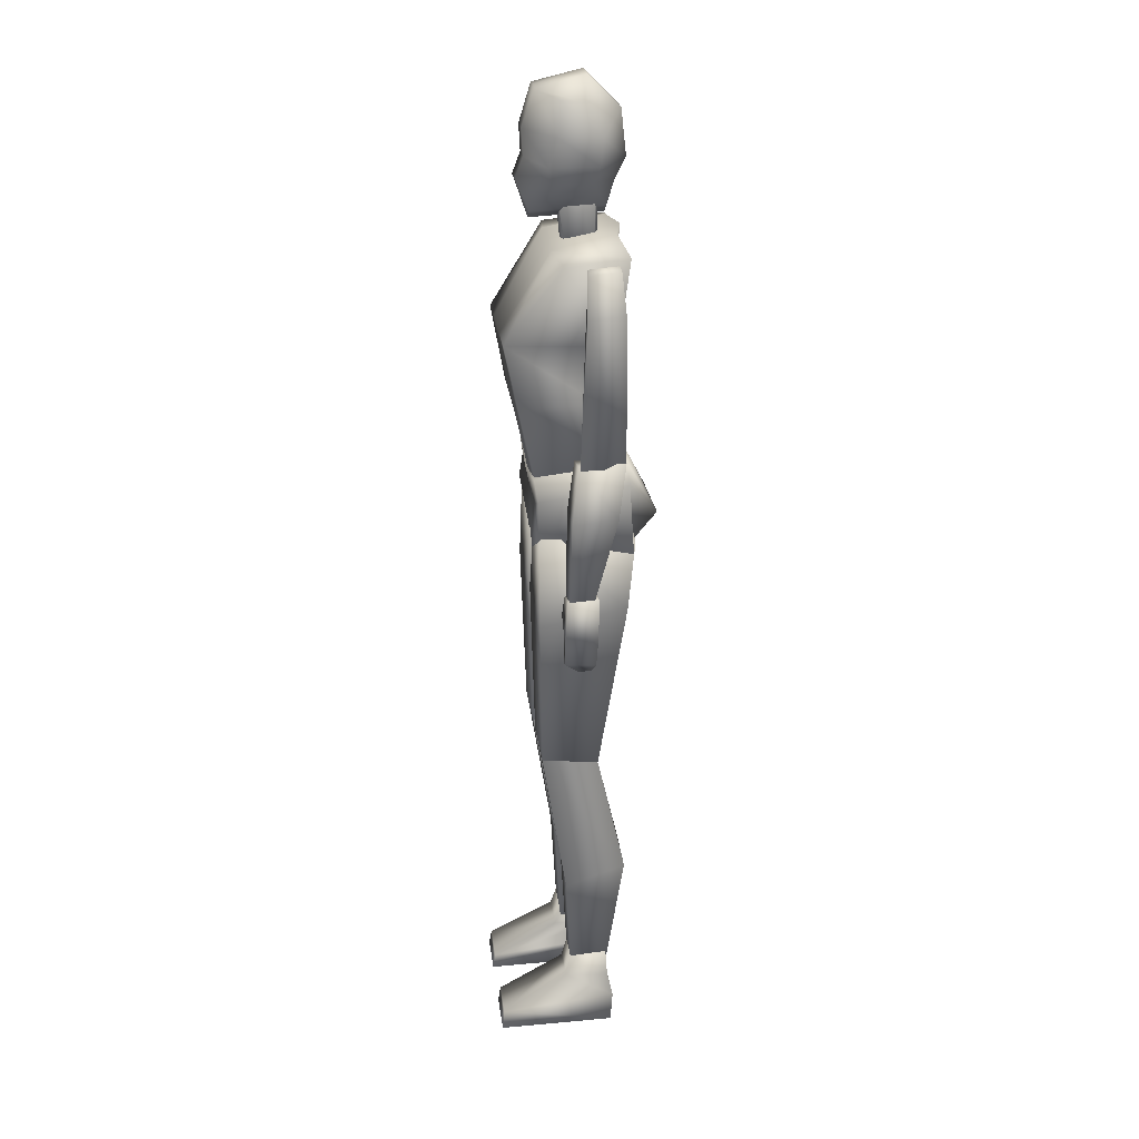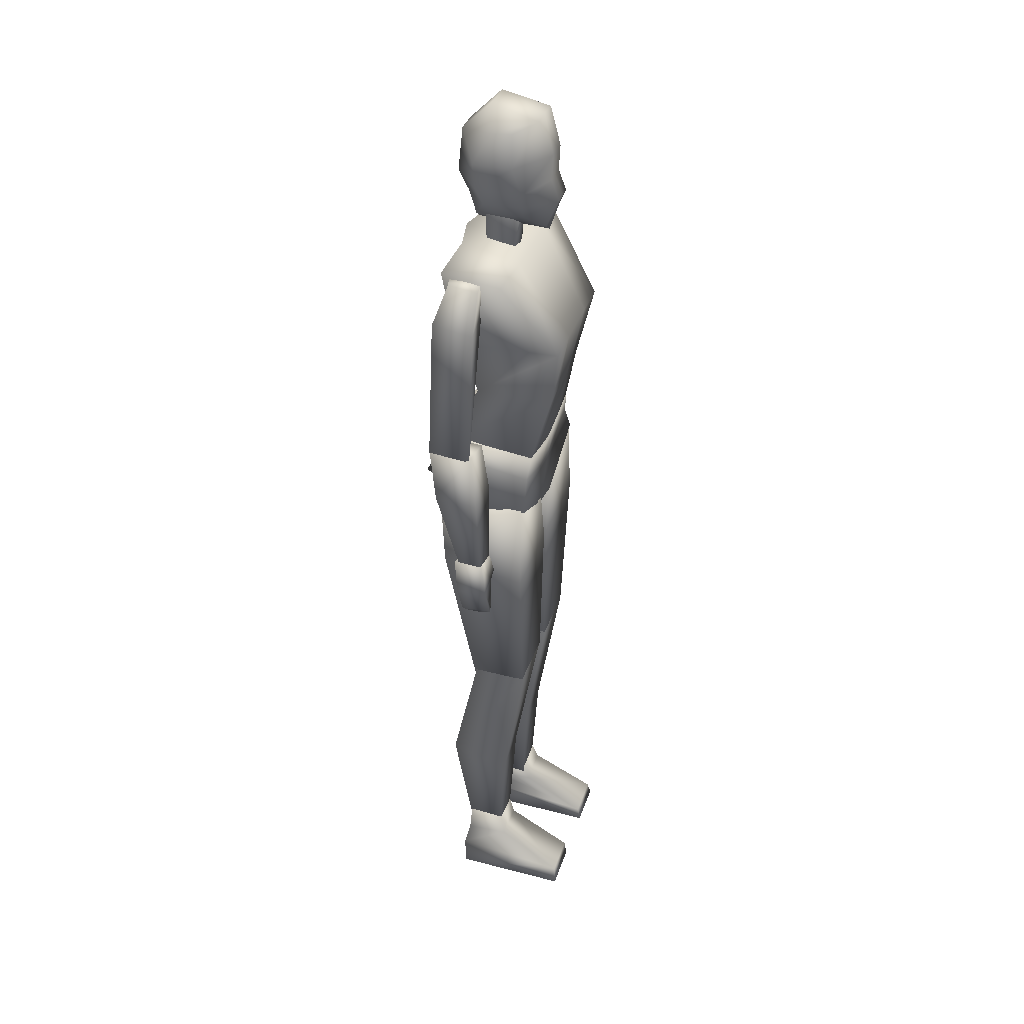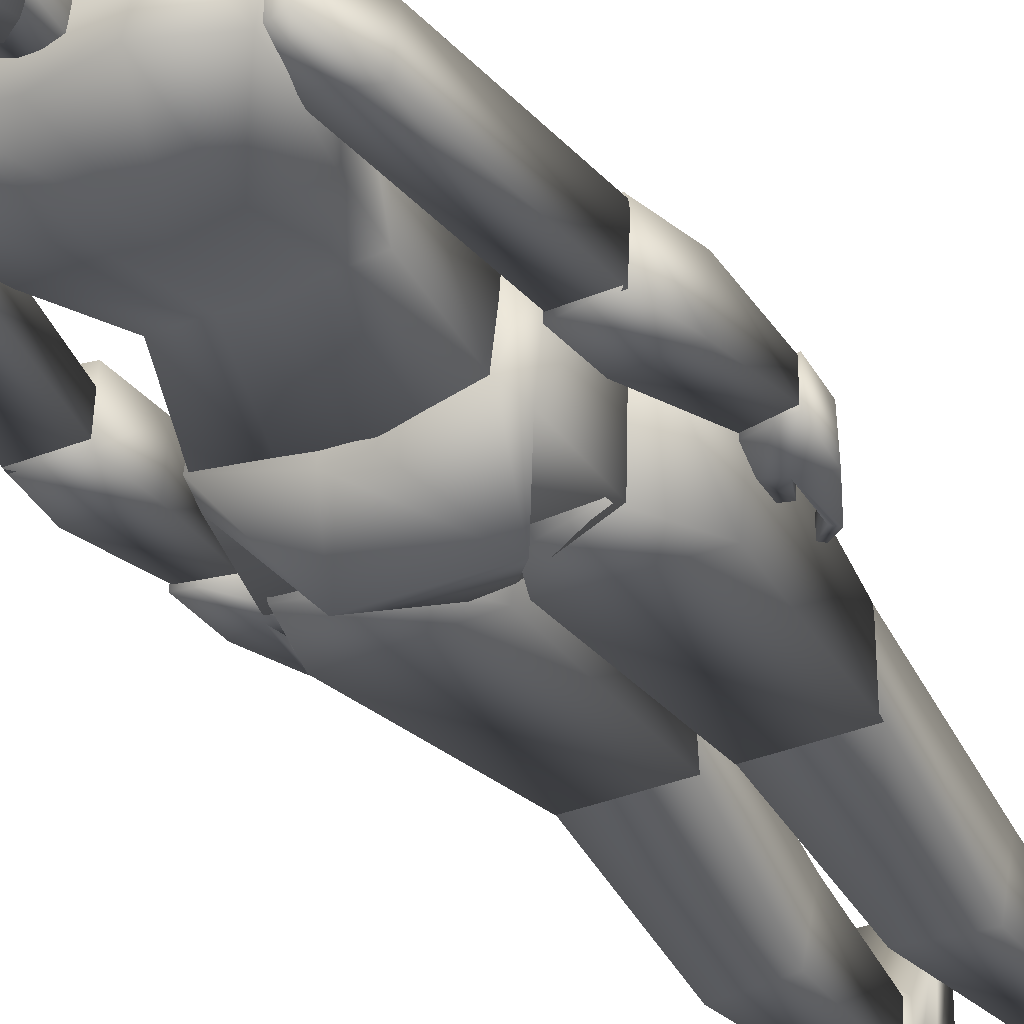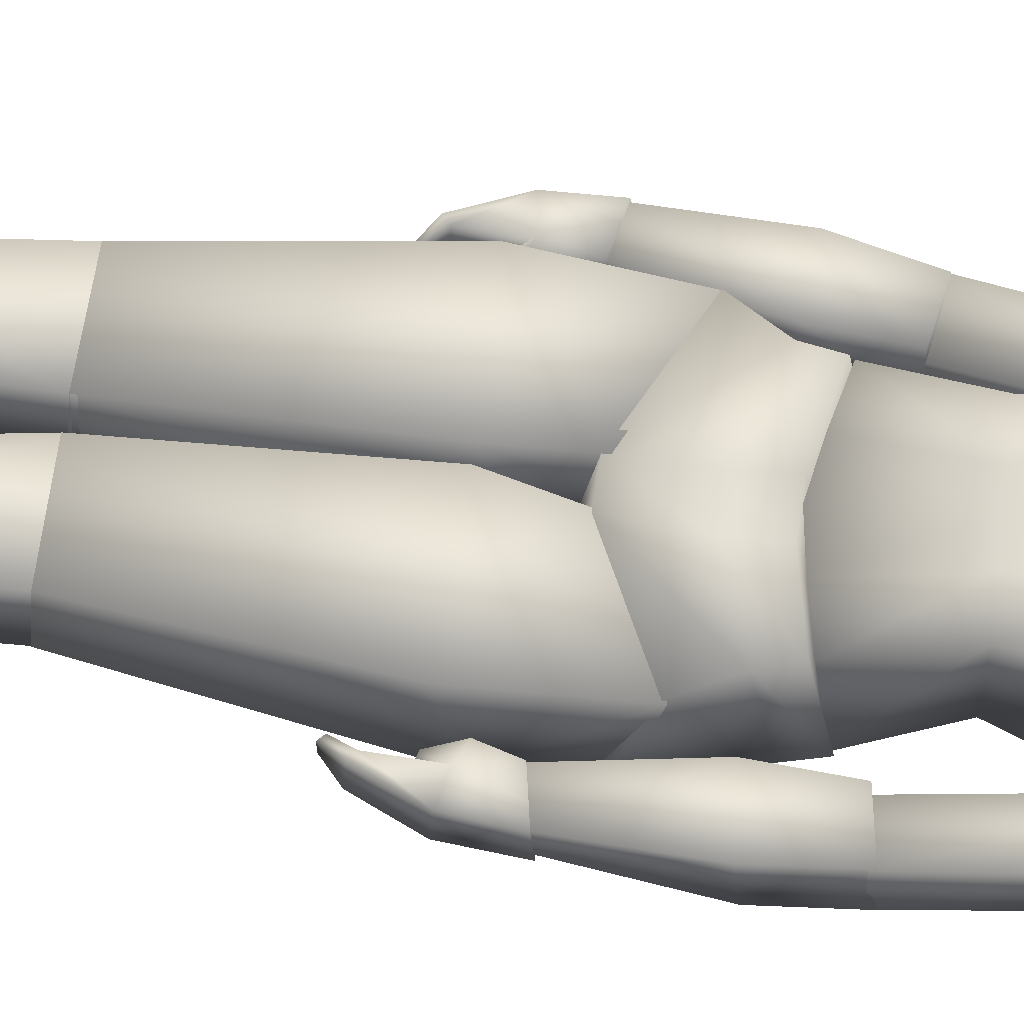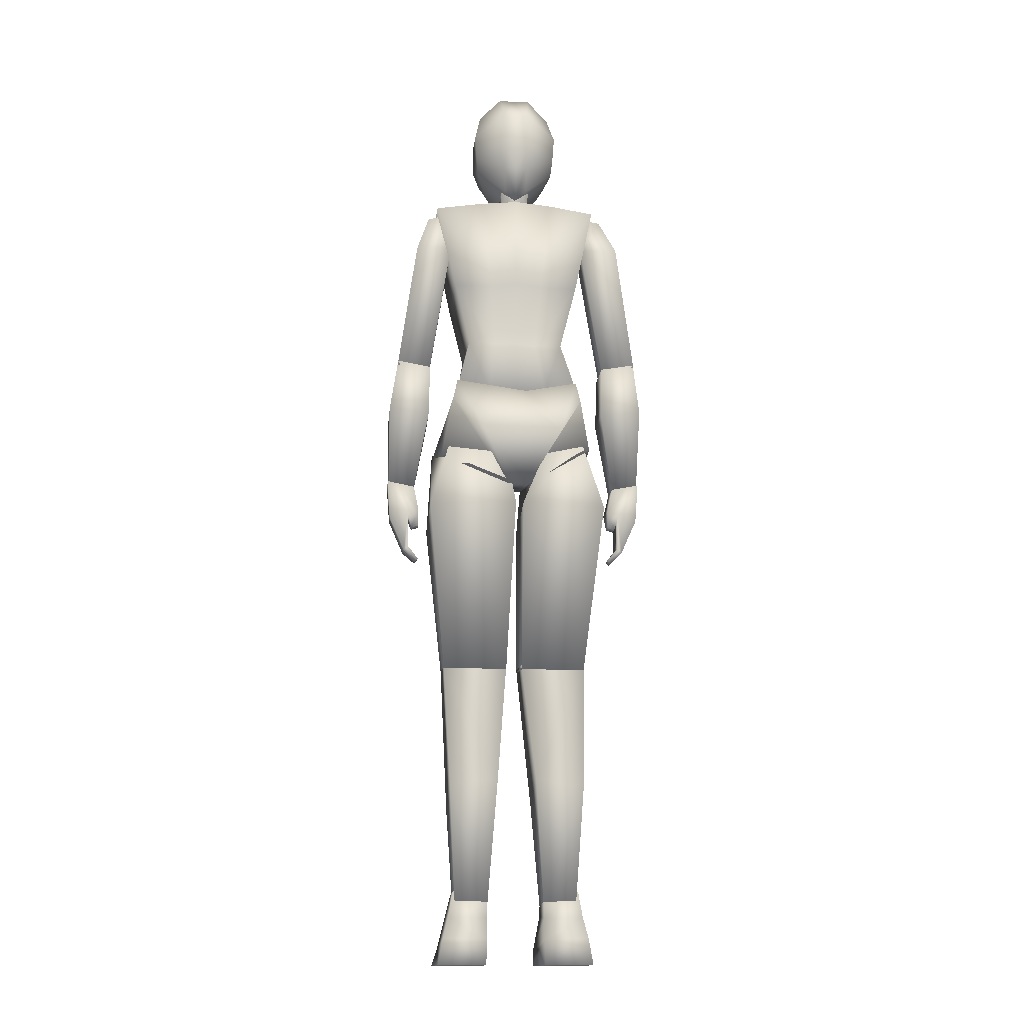
<metadata>
{"format":"obj","ext":"obj","renderer":"f3d","projection":"perspective","resolution":1024,"background":"white","views":[{"elev":23.8,"azim":82.8,"up":"+Y"},{"elev":36.7,"azim":-72.3,"up":"+Y"},{"elev":-35.3,"azim":-151.7,"up":"+Z"},{"elev":65.4,"azim":98.3,"up":"+Z"},{"elev":-13.8,"azim":174.2,"up":"+Y"}]}
</metadata>
<code>
o Body
v 0.1764 1.95 0.1991
v 0.1764 1.938 -0.07873
v 0.1674 1.607 0.1257
v 0.2392 2.154 0.05954
v 0.1674 1.632 -0.1052
v 0.2344 2.17 -0.1001
v 0.1716 1.639 -0.1049
v 0.2167 1.41 -0.1182
v 0.1716 1.601 0.1265
v 0.2289 1.464 0.1236
v 0.03546 1.415 -0.1392
v 0.02321 0.8104 -0.03271
v 0.03321 1.377 0.1175
v 0.02321 0.8235 0.1129
v 0.2451 1.272 -0.1
v 0.003063 1.24 0.1223
v 0.1966 1.433 -0.1253
v 0.1997 0.8124 -0.03271
v 0.2317 1.469 0.119
v 0.1997 0.8256 0.1129
v 0.001769 1.283 -0.09998
v 0.2452 1.234 0.1223
v 0.07659 0.1608 0.03422
v 0.02276 0.8298 0.1129
v 0.07659 0.1689 -0.06287
v 0.02276 0.8224 -0.03052
v 0.1665 0.1635 0.03422
v 0.1996 0.8277 0.1129
v 0.1665 0.1716 -0.06287
v 0.1996 0.8203 -0.03052
v 0.05328 0.4425 0.04872
v 0.05328 0.4965 -0.1082
v 0.1841 0.4801 -0.1082
v 0.1841 0.4261 0.04872
v 0.08006 -0.003786 0.2298
v 0.07738 0.1819 0.03555
v 0.08006 0.001585 -0.07136
v 0.07738 0.1891 -0.06151
v 0.2111 -0.003786 0.2298
v 0.1717 0.1891 0.03555
v 0.2111 0.001585 -0.07136
v 0.1717 0.1962 -0.06151
v 0.07817 0.1333 0.04987
v 0.07817 0.1252 -0.06509
v 0.1834 0.1303 -0.06509
v 0.1834 0.1384 0.04987
v 0.07913 0.06939 -0.0786
v 0.1974 0.07188 -0.0786
v 0.1974 0.03952 0.2233
v 0.07913 0.03703 0.2233
v 0.2524 1.671 0.002432
v 0.1993 2.158 0.001987
v 0.2523 1.677 -0.06283
v 0.1993 2.162 -0.07182
v 0.3442 1.686 0.03408
v 0.2594 2.139 0.00418
v 0.3441 1.688 -0.07702
v 0.2593 2.144 -0.07476
v 0.1932 2.048 0.000377
v 0.1932 2.056 -0.07757
v 0.2921 2.05 -0.08148
v 0.2921 2.039 0.0108
v 0.2904 1.333 0.06159
v 0.2503 1.678 0.037
v 0.2904 1.334 0.000457
v 0.2503 1.684 -0.07754
v 0.3619 1.35 0.0616
v 0.3424 1.695 0.037
v 0.3619 1.351 0.000461
v 0.3424 1.701 -0.07754
v 0.2513 1.542 0.05517
v 0.2512 1.553 -0.05743
v 0.3641 1.564 -0.05744
v 0.3641 1.554 0.05516
v 0.2758 1.279 0.07129
v 0.2893 1.337 0.06567
v 0.2758 1.274 -0.01048
v 0.2893 1.342 -0.01039
v 0.3571 1.254 0.07124
v 0.3649 1.352 0.06567
v 0.3571 1.249 -0.01053
v 0.3649 1.357 -0.01039
v 0.3064 1.26 -0.0105
v 0.3321 1.35 -0.01039
v 0.3064 1.265 0.07126
v 0.3321 1.345 0.06567
v 0.3162 1.16 0.06913
v 0.3162 1.155 -0.01064
v 0.3041 1.171 0.06915
v 0.3041 1.166 -0.01063
v 0.2758 1.227 -0.01193
v 0.2758 1.227 0.02194
v 0.295 1.221 -0.01194
v 0.295 1.221 0.02193
v 0.2849 1.124 0.02993
v 0.2849 1.124 -0.001305
v 0.2755 1.132 0.02994
v 0.2755 1.132 -0.001291
v 0.07221 1.94 -0.07834
v 0.07221 1.953 0.1995
v 0.1023 2.197 -0.08455
v 0.08104 1.588 0.1257
v 0.08104 1.613 -0.1052
v 0.1074 2.164 0.07288
v 0.07546 2.28 0.07277
v 0.1023 2.516 0.05077
v 0.07546 2.28 -0.005637
v 0.1023 2.51 -0.00595
v 0.1146 2.361 -0.04323
v 0.1146 2.36 0.07994
v 0.04224 2.565 -0.02183
v 0.0315 2.24 0.1196
v 0.0315 2.249 -0.06828
v 0.05119 2.533 0.104
v 0.0315 2.373 0.1327
v 0.0315 2.366 -0.1156
v 0.1195 2.429 -0.04824
v 0.1195 2.43 0.05517
v 0.0315 2.441 0.1362
v 0.0315 2.484 -0.1027
v 0.1101 2.32 -0.02444
v 0.09967 2.319 0.07635
v 0.0315 2.315 -0.08887
v 0.0315 2.319 0.1534
v 0.0343 2.177 0.03643
v 0.04736 2.375 0.03643
v 0.0343 2.155 -0.0393
v 0.04736 2.375 -0.0393
v -0 1.946 -0.09549
v -0 1.954 0.1998
v -0.1764 1.95 0.1991
v -0.1764 1.938 -0.07873
v -0.1674 1.607 0.1257
v -0.2289 2.154 0.05954
v -0.1674 1.632 -0.1052
v -0.2241 2.17 -0.1001
v -0 1.6 -0.1052
v -0 2.197 -0.1062
v -0 1.574 0.1257
v -0 2.162 0.07288
v -0.1716 1.639 -0.1049
v -0.2048 1.43 -0.1337
v -0.1716 1.601 0.1265
v -0.2289 1.464 0.1236
v -0.07546 1.415 -0.1392
v -0.02082 0.8104 -0.03271
v -0.03221 1.377 0.115
v -0.02082 0.8235 0.1129
v -0.03164 1.573 0.1294
v -0.03196 1.367 0.1141
v -0.02546 1.606 -0.1221
v -0.03004 1.331 -0.1121
v -0.2513 1.272 -0.1
v -0.02161 1.24 0.1223
v -0.1873 1.441 -0.1329
v -0.1973 0.8124 -0.03271
v -0.2306 1.469 0.1162
v -0.1973 0.8256 0.1129
v -0.02032 1.283 -0.09998
v -0.2514 1.234 0.1223
v -0.07659 0.1608 0.03422
v -0.02037 0.8298 0.1129
v -0.07659 0.1689 -0.06287
v -0.02037 0.8224 -0.03052
v -0.1665 0.1635 0.03422
v -0.1972 0.8277 0.1129
v -0.1665 0.1716 -0.06287
v -0.199 0.8203 -0.03052
v -0.05328 0.4425 0.04872
v -0.05328 0.4965 -0.1082
v -0.1841 0.4801 -0.1082
v -0.1841 0.4261 0.04872
v -0.08006 -0.003786 0.2298
v -0.07738 0.1819 0.03555
v -0.08006 0.001585 -0.07136
v -0.07738 0.1891 -0.06151
v -0.2111 -0.003786 0.2298
v -0.1717 0.1891 0.03555
v -0.2111 0.001585 -0.07136
v -0.1717 0.1962 -0.06151
v -0.07817 0.1333 0.04987
v -0.07817 0.1252 -0.06509
v -0.1834 0.1303 -0.06509
v -0.1834 0.1384 0.04987
v -0.07913 0.06939 -0.0786
v -0.1974 0.07188 -0.0786
v -0.1974 0.03952 0.2233
v -0.07913 0.03703 0.2233
v -0.2504 1.672 -0.02436
v -0.1995 2.158 0.004507
v -0.2504 1.681 -0.08917
v -0.2057 2.155 -0.08382
v -0.3422 1.684 0.008106
v -0.2491 2.142 0.005795
v -0.3422 1.693 -0.1027
v -0.2491 2.153 -0.07266
v -0.1929 2.049 -0.003695
v -0.1929 2.061 -0.08107
v -0.2939 2.055 -0.1027
v -0.2939 2.039 0.006168
v -0.2868 1.335 0.04122
v -0.2483 1.679 0.012
v -0.2868 1.335 -0.01993
v -0.2483 1.684 -0.1026
v -0.3584 1.351 0.04102
v -0.3405 1.695 0.01181
v -0.3584 1.351 -0.02012
v -0.3405 1.7 -0.1028
v -0.2486 1.544 0.03198
v -0.2486 1.553 -0.08074
v -0.3616 1.564 -0.08087
v -0.3616 1.555 0.03185
v -0.2719 1.281 0.05163
v -0.2857 1.338 0.04525
v -0.2719 1.275 -0.03006
v -0.2857 1.342 -0.03087
v -0.3532 1.255 0.05194
v -0.3614 1.353 0.04507
v -0.3532 1.249 -0.02975
v -0.3614 1.357 -0.03105
v -0.3025 1.26 -0.02988
v -0.3286 1.351 -0.03097
v -0.3025 1.267 0.0518
v -0.3286 1.346 0.04515
v -0.3119 1.161 0.05108
v -0.3119 1.156 -0.02863
v -0.2997 1.172 0.05095
v -0.2997 1.167 -0.02876
v -0.2717 1.228 -0.03089
v -0.2717 1.228 0.002983
v -0.2909 1.222 -0.03081
v -0.2909 1.222 0.003056
v -0.2804 1.125 0.01236
v -0.2804 1.125 -0.01888
v -0.2711 1.134 0.01225
v -0.2711 1.133 -0.01898
v -0.07221 1.94 -0.07834
v -0.07221 1.953 0.1995
v -0.1023 2.197 -0.08455
v -0.08104 1.588 0.1257
v -0.08104 1.613 -0.1052
v -0.1074 2.164 0.07288
v -0.07546 2.28 0.07277
v -0.1023 2.516 0.05077
v -0.07546 2.28 -0.005637
v -0.1023 2.51 -0.00595
v -0 2.227 -0.06828
v -0 2.564 -0.02183
v -0 2.218 0.1196
v -0 2.537 0.104
v -0.1146 2.361 -0.04323
v -0.1146 2.36 0.07994
v -0 2.373 0.1327
v -0 2.366 -0.1156
v -0.04224 2.565 -0.02183
v -0.0315 2.24 0.1196
v -0.0315 2.249 -0.06828
v -0.05119 2.533 0.104
v -0.0315 2.373 0.1327
v -0.0315 2.366 -0.1156
v -0.1195 2.429 -0.04824
v -0.1195 2.43 0.05517
v -0 2.441 0.1362
v -0 2.484 -0.1027
v -0.0315 2.441 0.1362
v -0.0315 2.484 -0.1027
v -0.1101 2.32 -0.02444
v -0.09967 2.319 0.07635
v -0 2.319 0.1534
v -0 2.315 -0.08887
v -0.0315 2.315 -0.08887
v -0.0315 2.319 0.1534
v -0.0343 2.177 0.03643
v -0.04736 2.375 0.03643
v -0.0343 2.155 -0.0393
v -0.04736 2.375 -0.0393
v -0 2.111 -0.05348
v -0 2.392 -0.0393
v -0 2.111 0.03669
v -0 2.392 0.06331
v 0.04467 1.572 0.1265
v 0.02313 1.331 -0.1174
v 0.03567 1.366 0.1205
v 0.03637 1.613 -0.1267
v 0.04285 0.987 0.09816
v 0.04285 0.991 -0.05449
v 0.1967 0.9892 -0.05449
v 0.1967 0.9852 0.09816
v -0.05354 0.987 0.09701
v -0.05354 0.9909 -0.05334
v -0.205 0.9892 -0.05334
v -0.205 0.9853 0.09701
v 0.1844 1.544 0.1185
v 0.1844 1.582 -0.1116
v -0.1186 1.469 -0.1954
v -0.03177 1.489 0.1122
v -0.1844 1.544 0.1185
v -0.1844 1.582 -0.1116
v 0.04099 1.488 0.1131
v 0.1012 1.473 -0.1946
v 0.1335 1.778 -0.04285
v 0.1392 1.776 0.1613
v 0.004267 1.77 0.1639
v -0.001736 1.774 -0.04963
v 0.0622 1.772 0.1628
v 0.05649 1.774 -0.04112
v -0.1365 1.775 -0.0353
v -0.1307 1.773 0.1689
v -0.05368 1.771 0.166
v -0.05939 1.773 -0.03789
f 99 101 6 2
f 2 6 4 1
f 103 5 3 102
f 306 99 2 301
f 101 138 140 104
f 301 2 1 302
f 100 104 140 130
f 305 100 130 303
f 300 294 7 284
f 281 149 151 284
f 21 11 17 15
f 294 8 10 293
f 22 19 13 16
f 15 17 19 22
f 283 10 8 282
f 299 281 9 293
f 20 22 16 14
f 12 21 15 18
f 18 15 22 20
f 14 16 21 12
f 17 11 13 19
f 16 13 11 21
f 31 24 26 32
f 32 26 30 33
f 33 30 28 34
f 34 28 24 31
f 25 29 27 23
f 28 30 287 288
f 27 34 31 23
f 29 33 34 27
f 25 32 33 29
f 23 31 32 25
f 43 36 38 44
f 44 38 42 45
f 45 42 40 46
f 46 40 36 43
f 37 41 39 35
f 42 38 36 40
f 49 46 43 50
f 48 45 46 49
f 47 44 45 48
f 50 43 44 47
f 35 50 47 37
f 37 47 48 41
f 41 48 49 39
f 39 49 50 35
f 59 52 54 60
f 60 54 58 61
f 61 58 56 62
f 62 56 52 59
f 53 57 55 51
f 58 54 52 56
f 55 62 59 51
f 57 61 62 55
f 53 60 61 57
f 51 59 60 53
f 71 64 66 72
f 72 66 70 73
f 73 70 68 74
f 74 68 64 71
f 65 69 67 63
f 70 66 64 68
f 67 74 71 63
f 69 73 74 67
f 65 72 73 69
f 63 71 72 65
f 75 76 78 77
f 83 84 82 81
f 81 82 80 79
f 85 86 76 75
f 81 79 87 88
f 84 78 76 86
f 82 84 86 80
f 77 83 93 91
f 79 80 86 85
f 77 78 84 83
f 90 88 96 98
f 83 81 88 90
f 79 85 89 87
f 85 83 90 89
f 91 93 94 92
f 75 77 91 92
f 85 75 92 94
f 83 85 94 93
f 98 96 95 97
f 88 87 95 96
f 89 90 98 97
f 87 89 97 95
f 302 1 100 305
f 1 4 104 100
f 6 101 104 4
f 304 129 99 306
f 137 103 102 139
f 129 138 101 99
f 120 111 108 117
f 117 108 106 118
f 113 107 105 112
f 111 248 250 114
f 119 114 250 263
f 124 115 253 269
f 123 116 109 121
f 270 254 116 123
f 122 110 115 124
f 118 106 114 119
f 108 111 114 106
f 247 113 112 249
f 264 248 111 120
f 254 264 120 116
f 110 118 119 115
f 115 119 263 253
f 109 117 118 110
f 116 120 117 109
f 105 122 124 112
f 247 270 123 113
f 113 123 121 107
f 112 124 269 249
f 121 109 110 122 105 107
f 277 278 128 127
f 127 128 126 125
f 277 127 125 279
f 128 278 280 126
f 125 126 280 279
f 237 132 136 239
f 132 131 134 136
f 241 240 133 135
f 310 307 132 237
f 239 242 140 138
f 307 308 131 132
f 238 130 140 242
f 309 303 130 238
f 295 151 141 298
f 143 141 151 149
f 159 153 155 145
f 298 297 144 142
f 160 154 147 157
f 153 160 157 155
f 150 152 142 144
f 296 297 143 149
f 158 148 154 160
f 146 156 153 159
f 156 158 160 153
f 148 146 159 154
f 155 157 147 145
f 154 159 145 147
f 169 170 164 162
f 170 171 168 164
f 171 172 166 168
f 172 169 162 166
f 163 161 165 167
f 164 168 291 290
f 165 161 169 172
f 167 165 172 171
f 163 167 171 170
f 161 163 170 169
f 181 182 176 174
f 182 183 180 176
f 183 184 178 180
f 184 181 174 178
f 175 173 177 179
f 180 178 174 176
f 187 188 181 184
f 186 187 184 183
f 185 186 183 182
f 188 185 182 181
f 173 175 185 188
f 175 179 186 185
f 179 177 187 186
f 177 173 188 187
f 197 198 192 190
f 198 199 196 192
f 199 200 194 196
f 200 197 190 194
f 191 189 193 195
f 196 194 190 192
f 193 189 197 200
f 195 193 200 199
f 191 195 199 198
f 189 191 198 197
f 209 210 204 202
f 210 211 208 204
f 211 212 206 208
f 212 209 202 206
f 203 201 205 207
f 208 206 202 204
f 205 201 209 212
f 207 205 212 211
f 203 207 211 210
f 201 203 210 209
f 213 215 216 214
f 221 219 220 222
f 219 217 218 220
f 223 213 214 224
f 219 226 225 217
f 222 224 214 216
f 220 218 224 222
f 215 229 231 221
f 217 223 224 218
f 215 221 222 216
f 228 236 234 226
f 221 228 226 219
f 217 225 227 223
f 223 227 228 221
f 229 230 232 231
f 213 230 229 215
f 223 232 230 213
f 221 231 232 223
f 236 235 233 234
f 226 234 233 225
f 227 235 236 228
f 225 233 235 227
f 308 309 238 131
f 131 238 242 134
f 136 134 242 239
f 304 310 237 129
f 137 139 240 241
f 129 237 239 138
f 266 261 246 255
f 261 262 244 246
f 257 256 243 245
f 255 258 250 248
f 265 263 250 258
f 272 269 253 259
f 271 267 251 260
f 270 271 260 254
f 268 272 259 252
f 262 265 258 244
f 246 244 258 255
f 247 249 256 257
f 264 266 255 248
f 254 260 266 264
f 252 259 265 262
f 259 253 263 265
f 251 252 262 261
f 260 251 261 266
f 243 256 272 268
f 247 257 271 270
f 257 245 267 271
f 256 249 269 272
f 267 245 243 268 252 251
f 277 275 276 278
f 275 273 274 276
f 277 279 273 275
f 276 274 280 278
f 273 279 280 274
f 296 149 281 299
f 150 283 282 152
f 9 281 284 7
f 295 300 284 151
f 287 286 285 288
f 291 292 289 290
f 168 166 292 291
f 26 24 285 286
f 24 28 288 285
f 162 164 290 289
f 166 162 289 292
f 30 26 286 287
f 146 148 158 156
f 12 18 20 14
f 152 282 300 295
f 150 296 299 283
f 150 144 297 296
f 141 143 297 298
f 152 295 298 142
f 283 299 293 10
f 7 294 293 9
f 282 8 294 300
f 137 241 310 304
f 133 240 309 308
f 240 139 303 309
f 135 133 308 307
f 241 135 307 310
f 137 304 306 103
f 3 302 305 102
f 102 305 303 139
f 5 301 302 3
f 103 306 301 5

</code>
